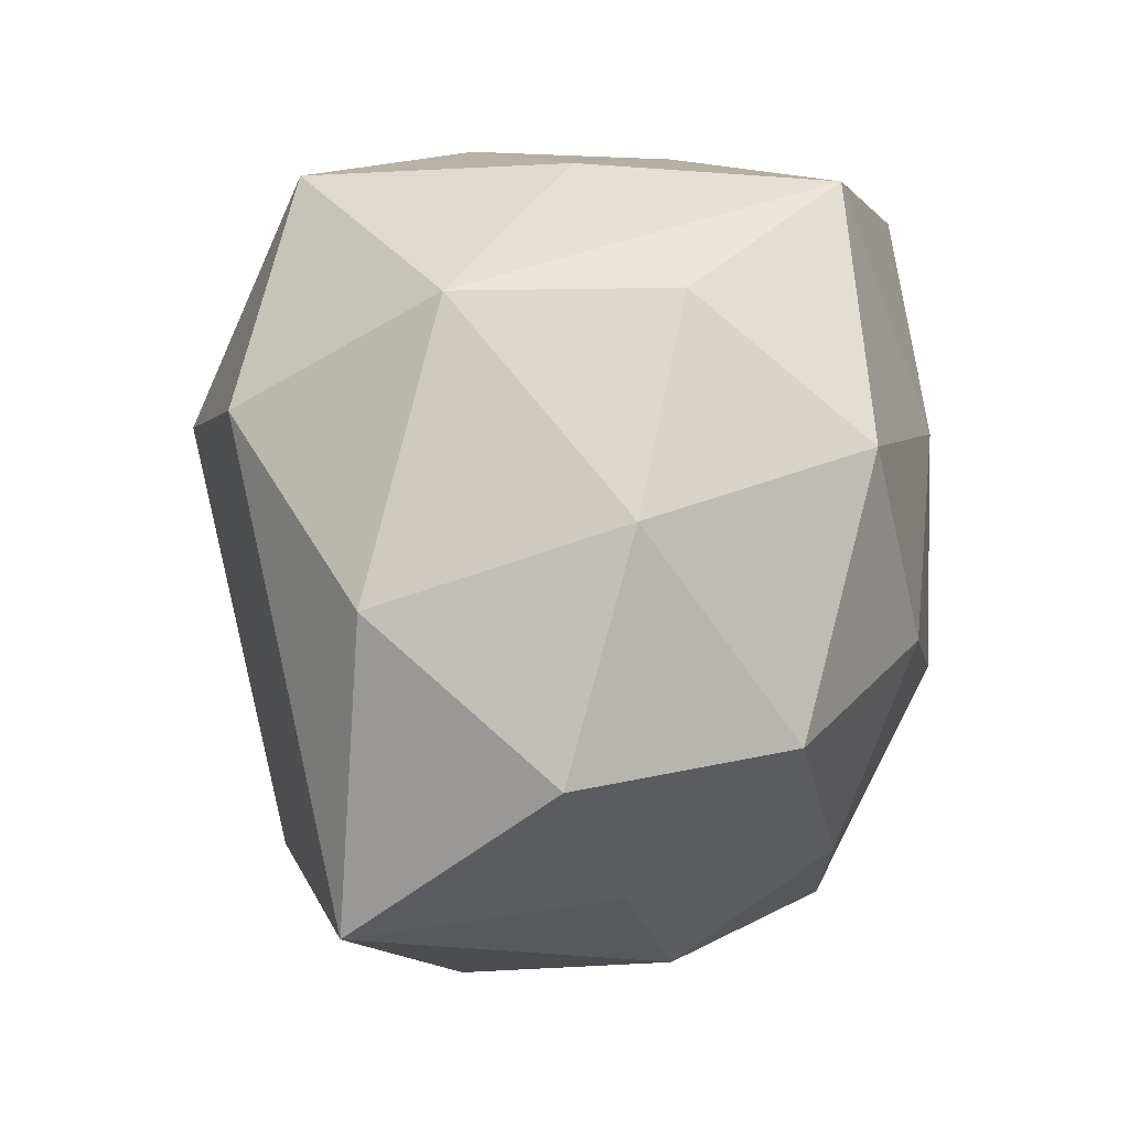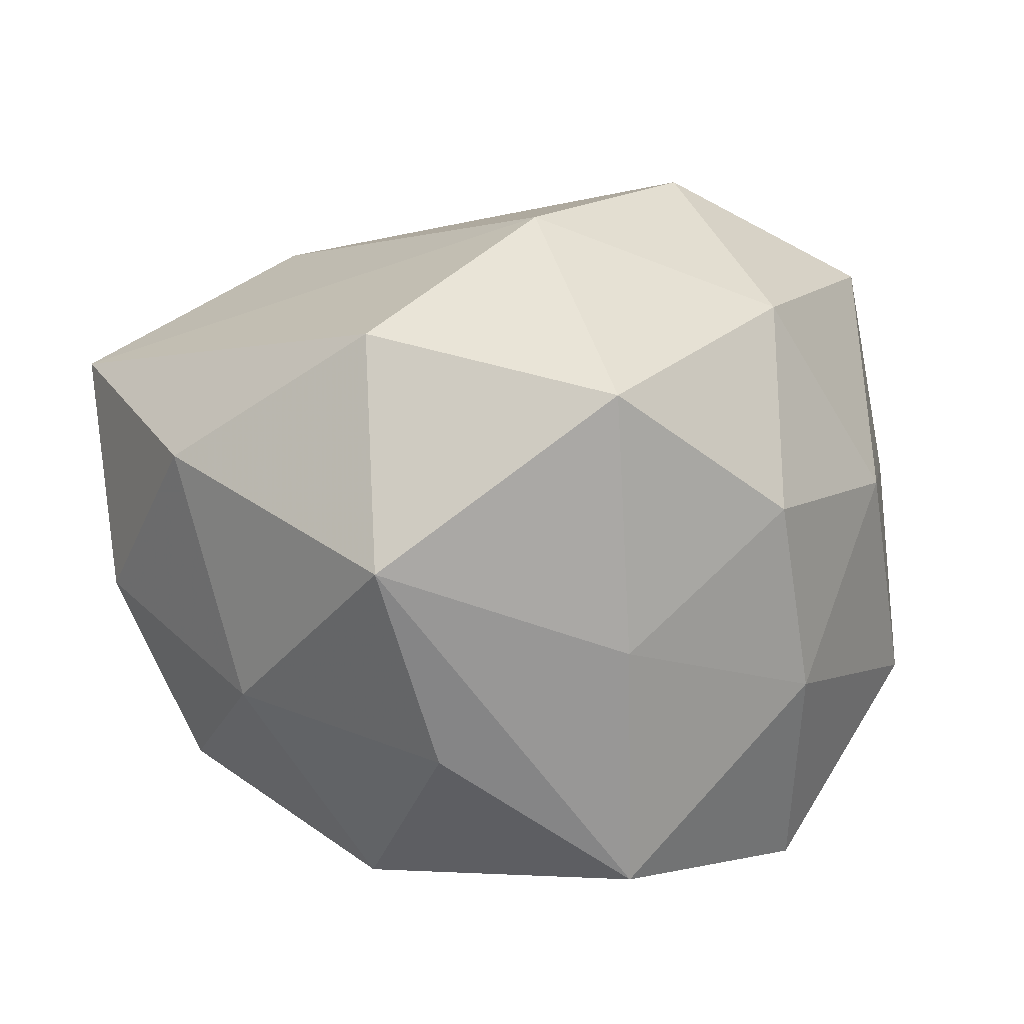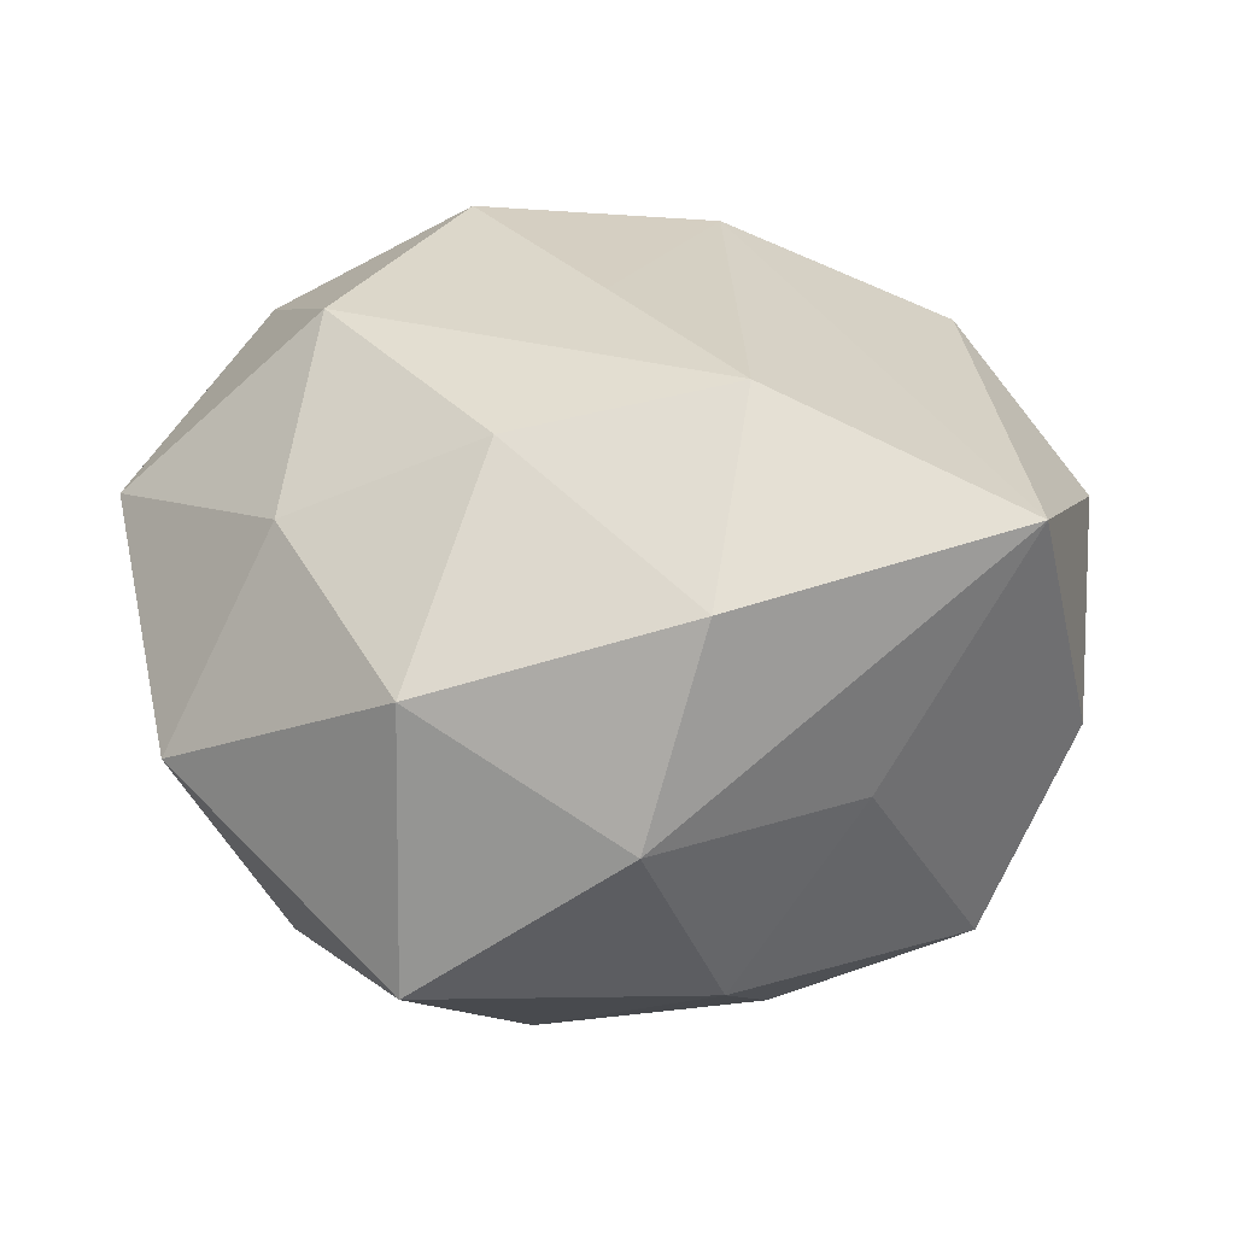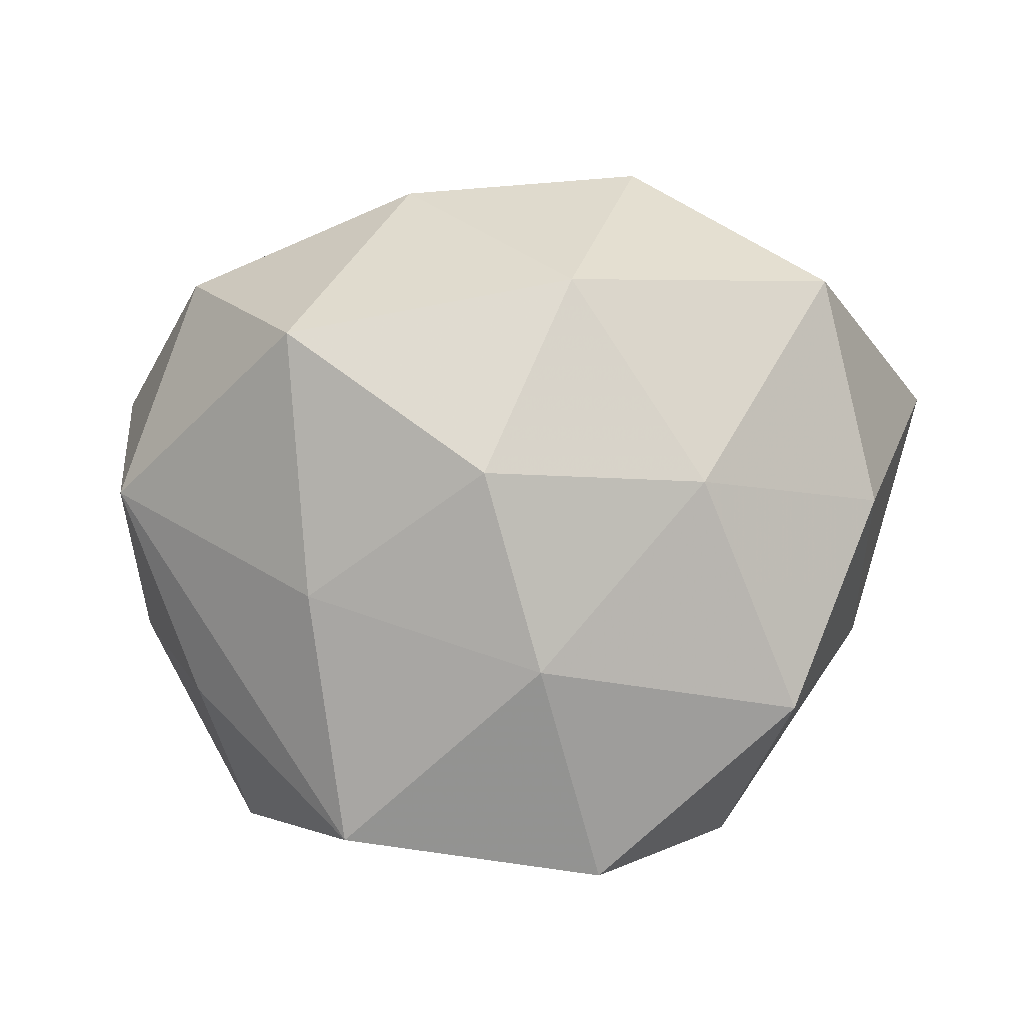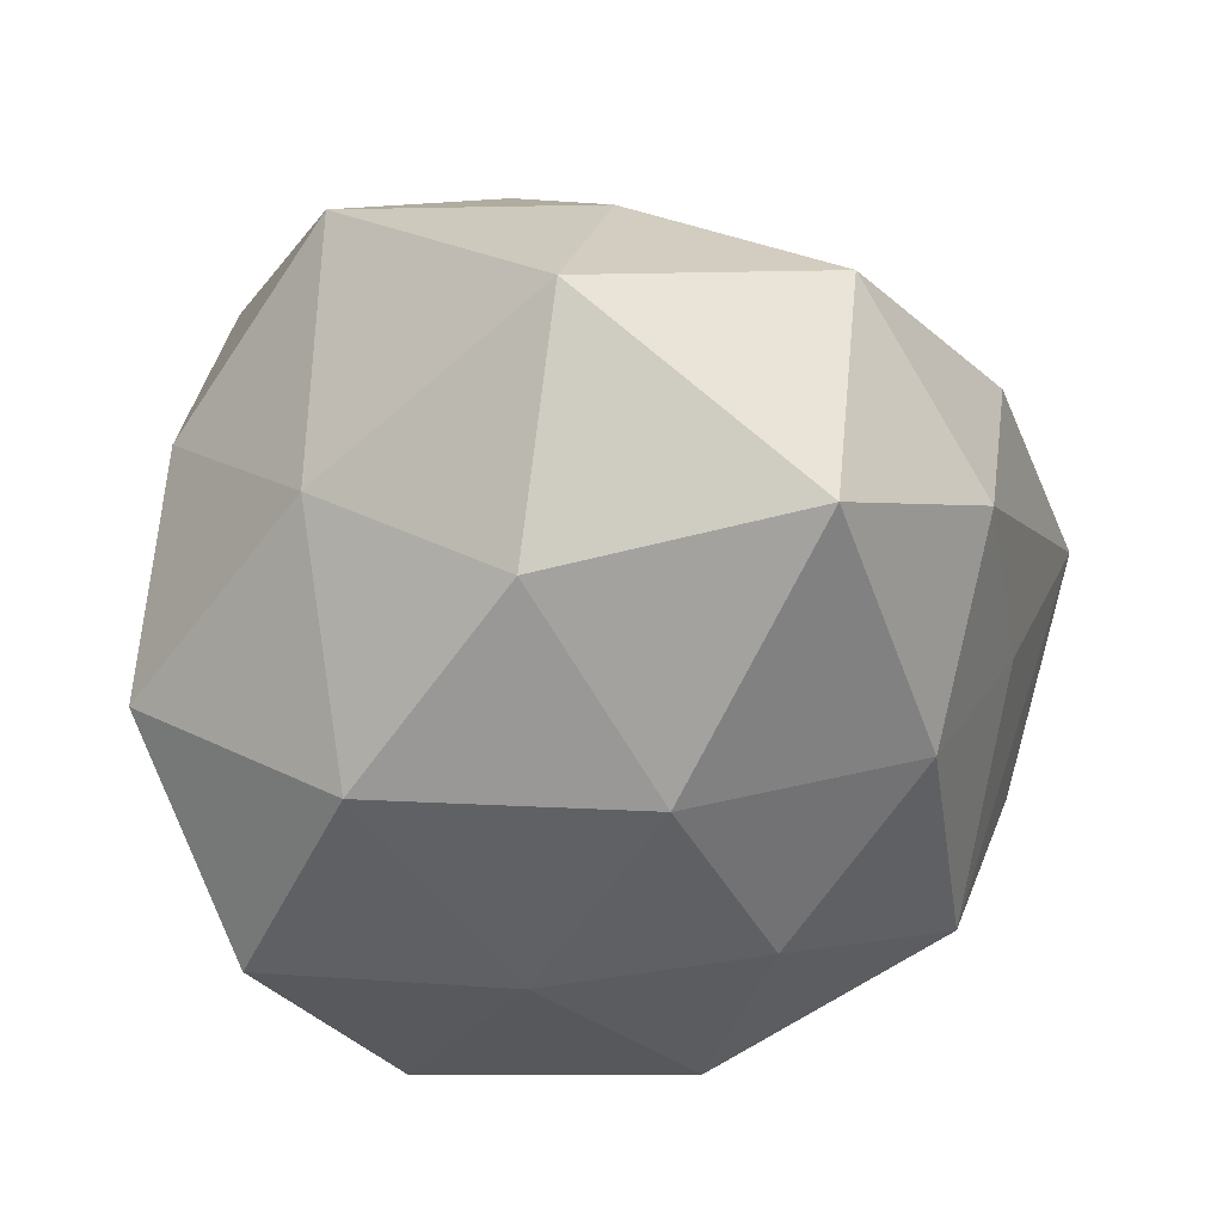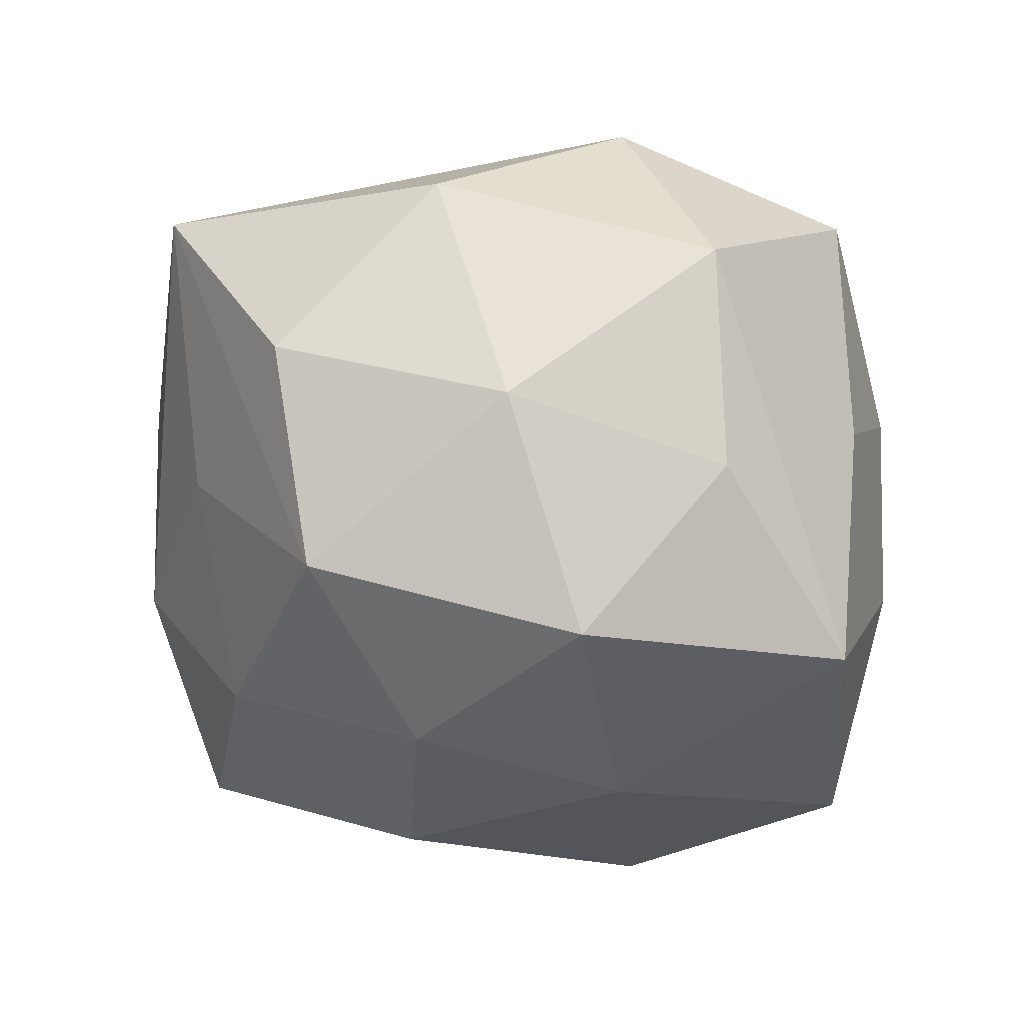
<metadata>
{"format":"obj","ext":"obj","renderer":"f3d","projection":"perspective","resolution":1024,"background":"white","views":[{"elev":-14.5,"azim":98.3,"up":"+Y"},{"elev":12.8,"azim":122.5,"up":"+Z"},{"elev":15.2,"azim":-17.4,"up":"+Z"},{"elev":5.2,"azim":166.3,"up":"+Z"},{"elev":-43.6,"azim":-69.9,"up":"+Z"},{"elev":-32.4,"azim":80.8,"up":"+Z"}]}
</metadata>
<code>
v -0.001016 0.03062 -0.02973
v -0.009377 0.03533 0.006679
v -0.0186 0.03402 -0.01435
v 0.02684 0.02696 0.01995
v -0.03273 0.01248 -0.01042
v -0.0001072 -0.02835 -0.02319
v 0.005113 0.007962 -0.03296
v -0.004953 -0.03822 0.01095
v 0.04036 0.0107 0.004677
v 0.009608 -0.0119 -0.03137
v 0.005763 0.03551 -0.009966
v -0.0168 -0.02177 0.02191
v -0.03001 -0.004736 -0.02283
v -0.01082 -0.009861 -0.03192
v 0.02694 0.0003807 -0.02886
v -0.04118 0.008284 0.01249
v -0.03221 -0.01319 0.01443
v 0.02518 0.02741 -0.003568
v -0.04158 -0.01205 -0.00452
v -0.02705 -0.03147 0.00444
v 0.02163 -0.03819 0.01623
v 0.03341 0.01253 -0.01406
v -0.003595 -0.00791 0.03035
v 0.02352 -0.02367 -0.02212
v 0.0108 0.03524 0.00782
v -0.01844 0.01393 -0.02978
v 0.0361 -0.007711 -0.01025
v 0.03698 -0.0144 0.01185
v 0.01216 0.009355 0.03302
v -0.02534 -0.001075 0.02872
v 0.009835 -0.03373 -0.005843
v 0.03228 0.004195 0.02412
v -0.02661 -0.02857 -0.02018
v 0.001239 0.02897 0.02471
v -0.01002 -0.03703 -0.007637
v 0.03038 -0.02803 -0.003539
v 0.02172 0.02578 -0.02628
v -0.0245 0.02507 0.02455
v -0.009372 0.01229 0.0348
v 0.001902 -0.02708 0.02605
v -0.02898 0.02705 0.003918
f 16 30 38
f 26 3 1
f 1 7 26
f 26 7 14
f 24 21 31
f 21 35 31
f 24 31 6
f 6 31 35
f 14 6 33
f 33 6 35
f 19 33 20
f 20 33 35
f 14 7 10
f 24 6 10
f 10 6 14
f 41 16 38
f 38 2 41
f 41 2 3
f 19 16 5
f 3 26 5
f 5 41 3
f 16 41 5
f 13 26 14
f 14 33 13
f 13 33 19
f 19 5 13
f 13 5 26
f 17 16 19
f 19 20 17
f 30 16 17
f 30 17 12
f 12 17 20
f 34 2 38
f 34 29 4
f 1 3 11
f 3 2 11
f 38 30 39
f 39 34 38
f 29 34 39
f 32 29 21
f 4 29 32
f 15 10 7
f 24 10 15
f 8 12 20
f 8 35 21
f 8 20 35
f 25 34 4
f 2 34 25
f 25 11 2
f 1 11 37
f 22 15 37
f 37 7 1
f 37 15 7
f 30 12 40
f 40 8 21
f 12 8 40
f 21 29 40
f 28 32 21
f 4 32 9
f 22 37 9
f 32 28 9
f 23 39 30
f 30 40 23
f 29 39 23
f 23 40 29
f 4 9 18
f 18 9 37
f 18 25 4
f 11 25 18
f 18 37 11
f 27 9 28
f 24 15 27
f 27 15 22
f 22 9 27
f 24 27 36
f 36 27 28
f 36 21 24
f 36 28 21

</code>
